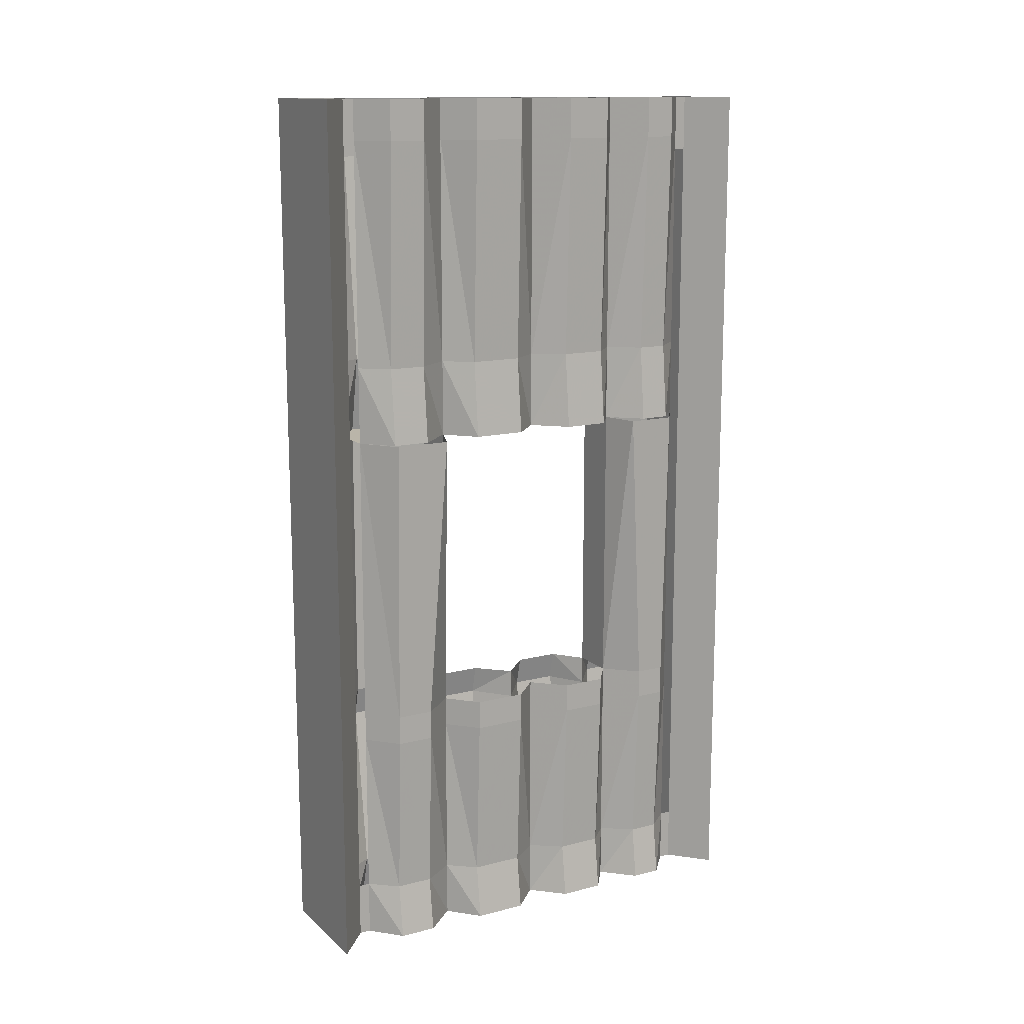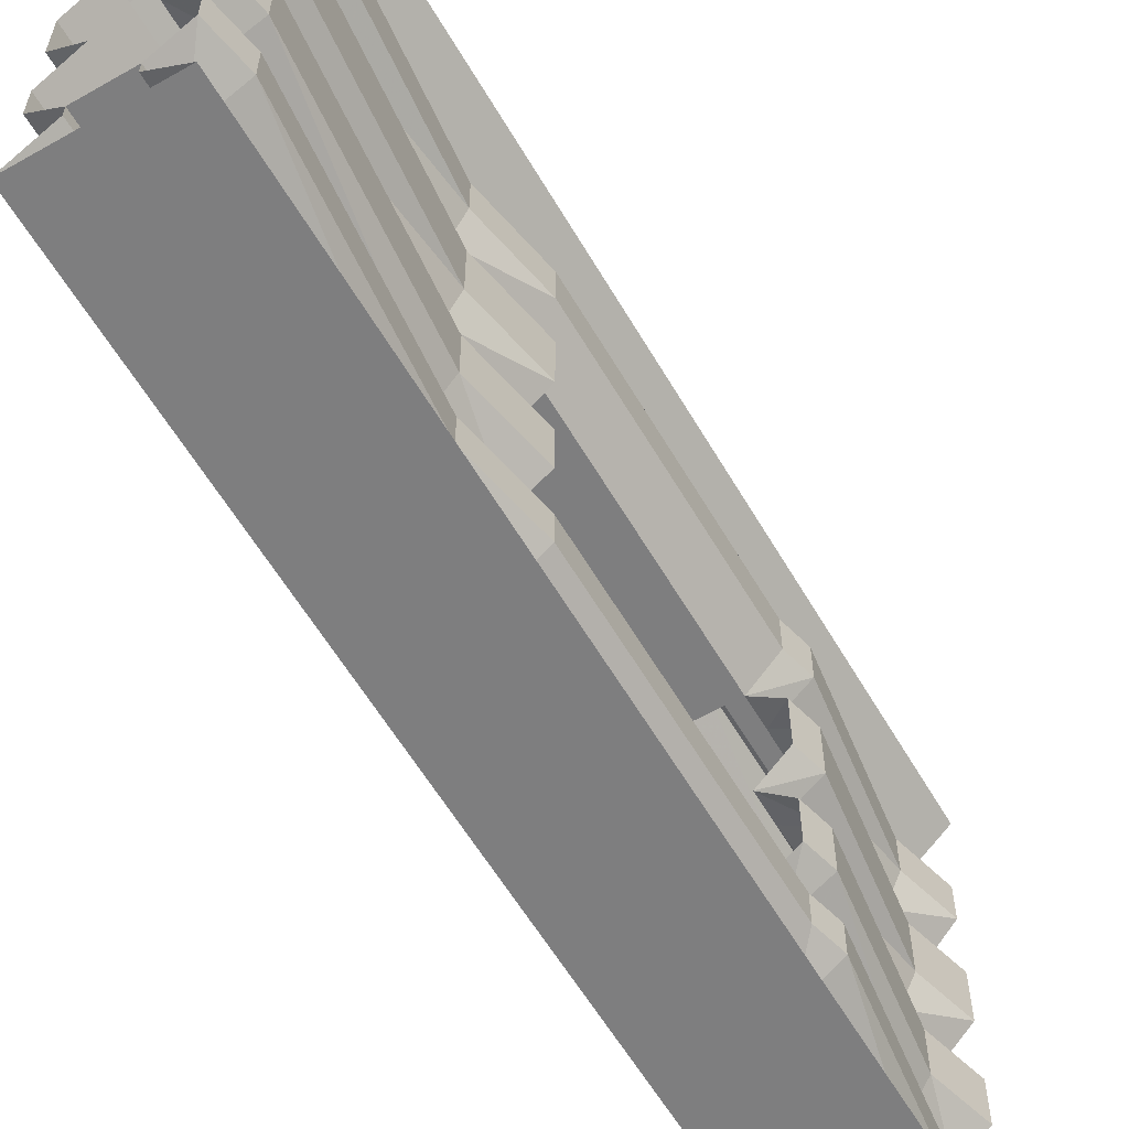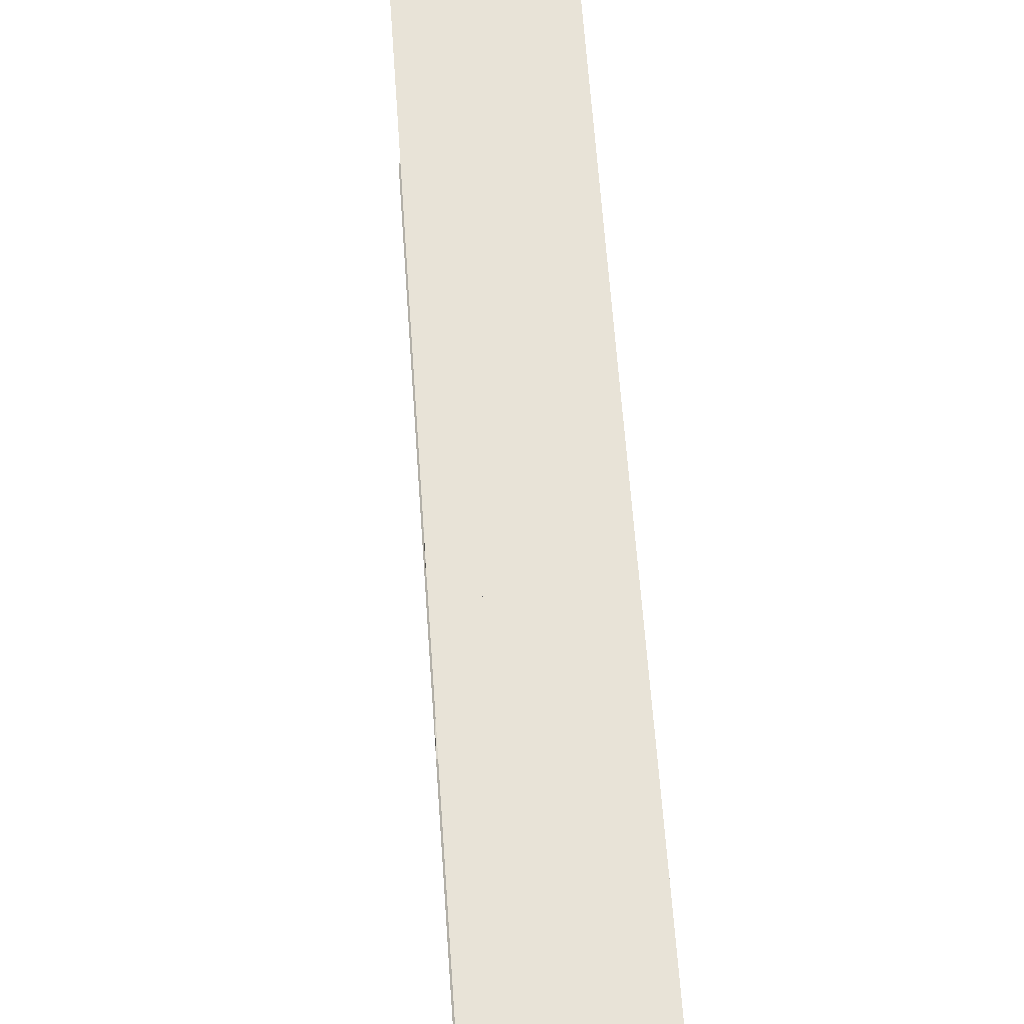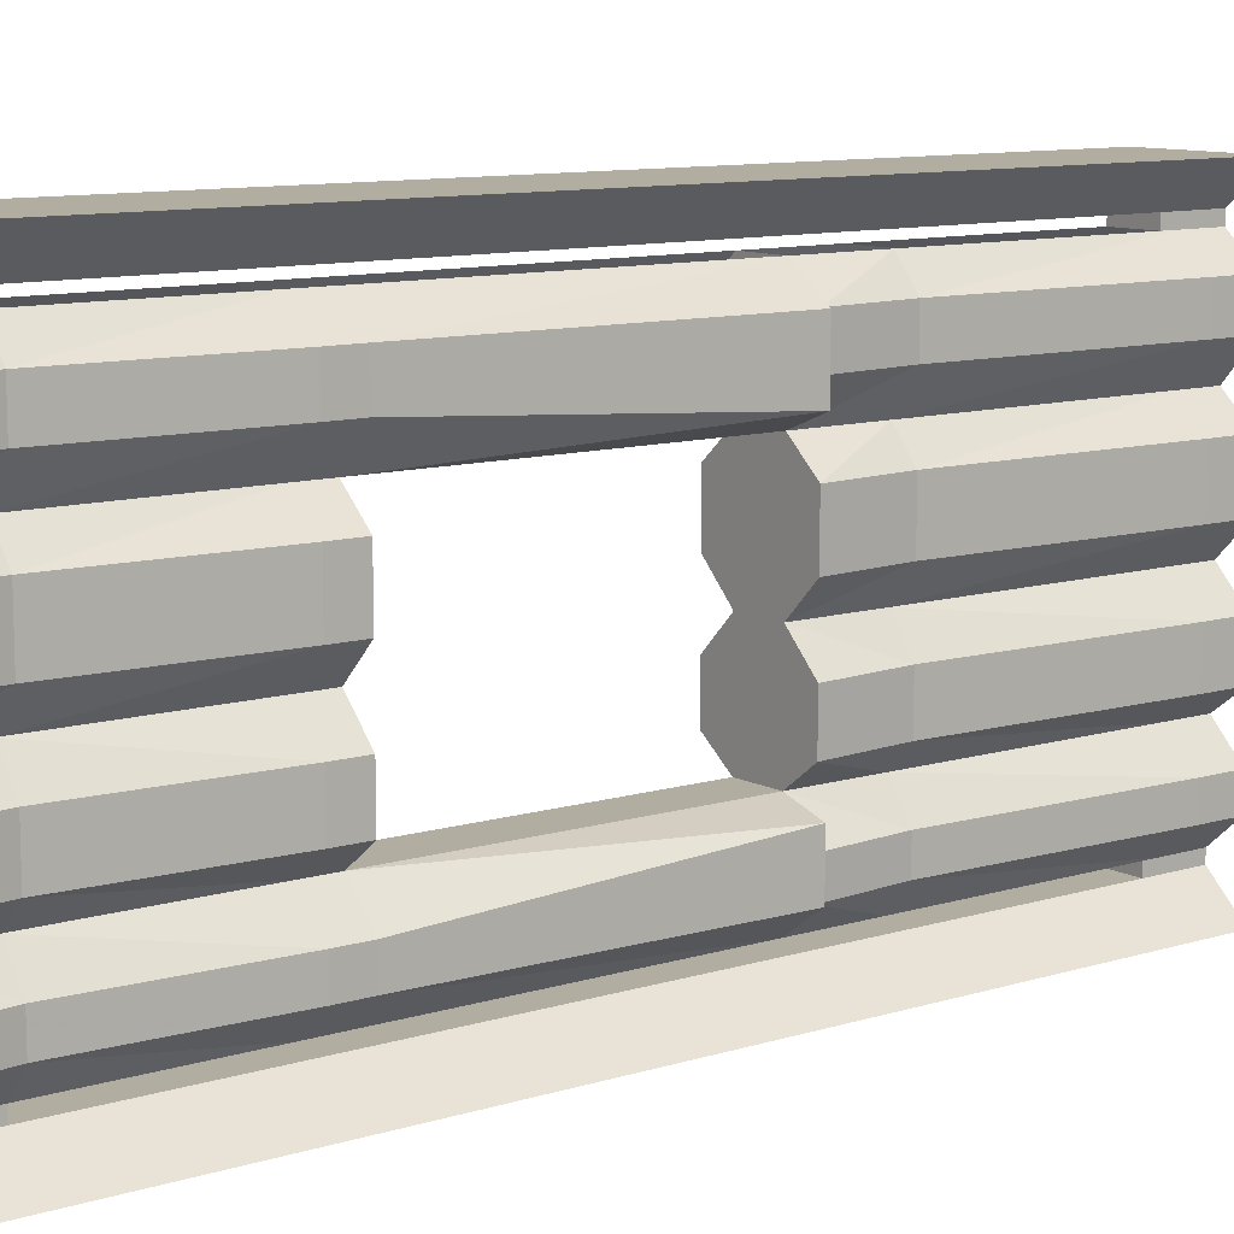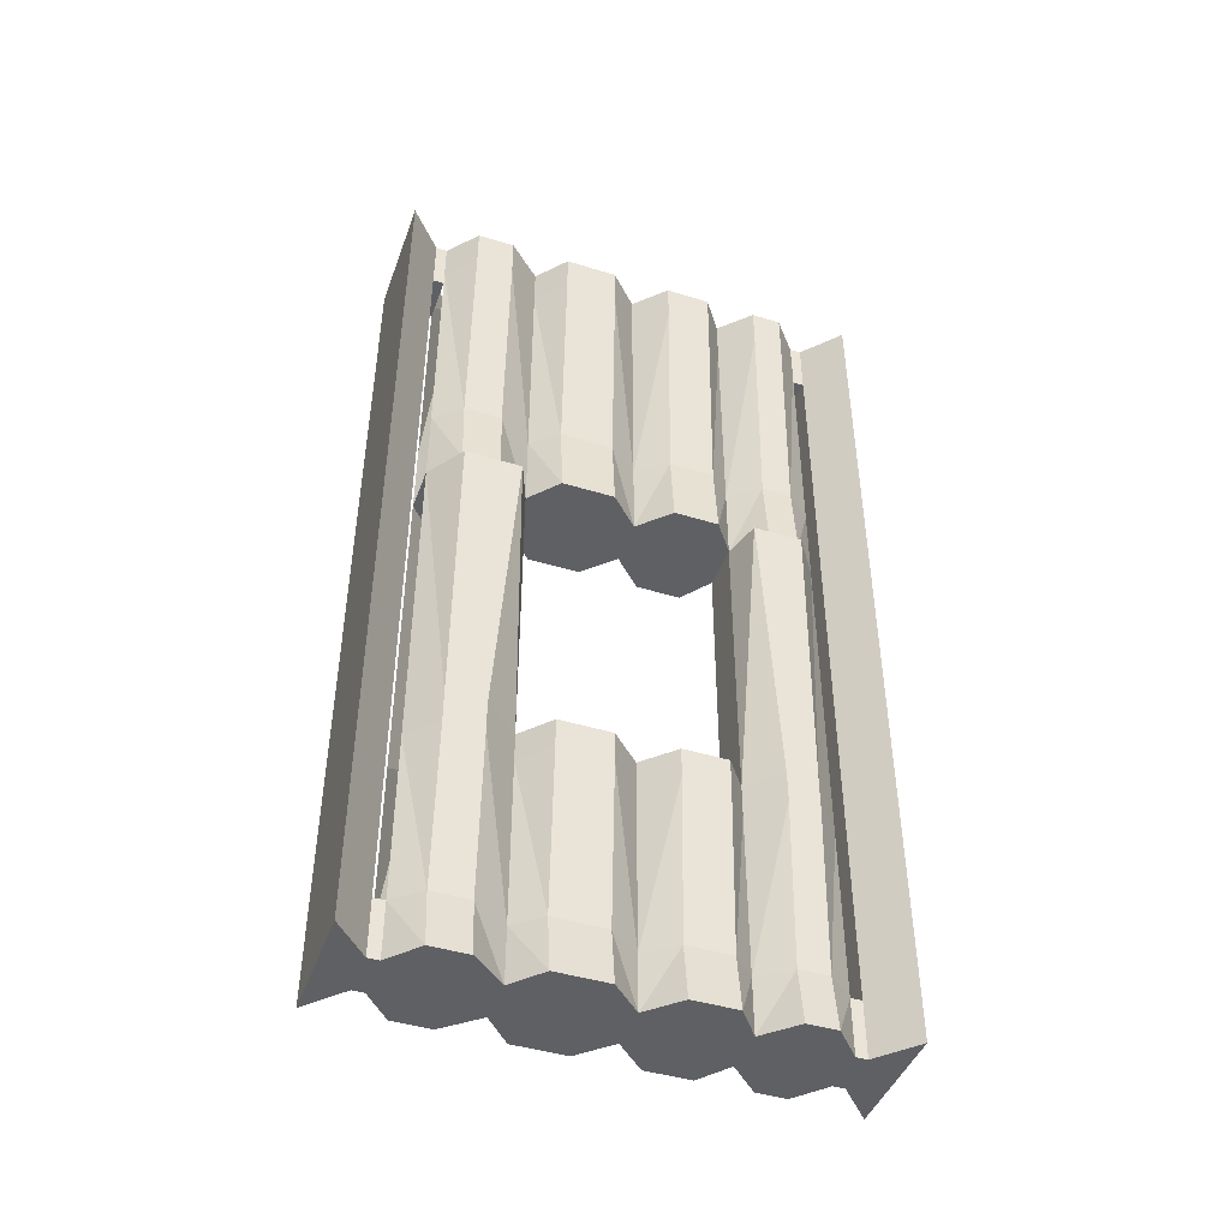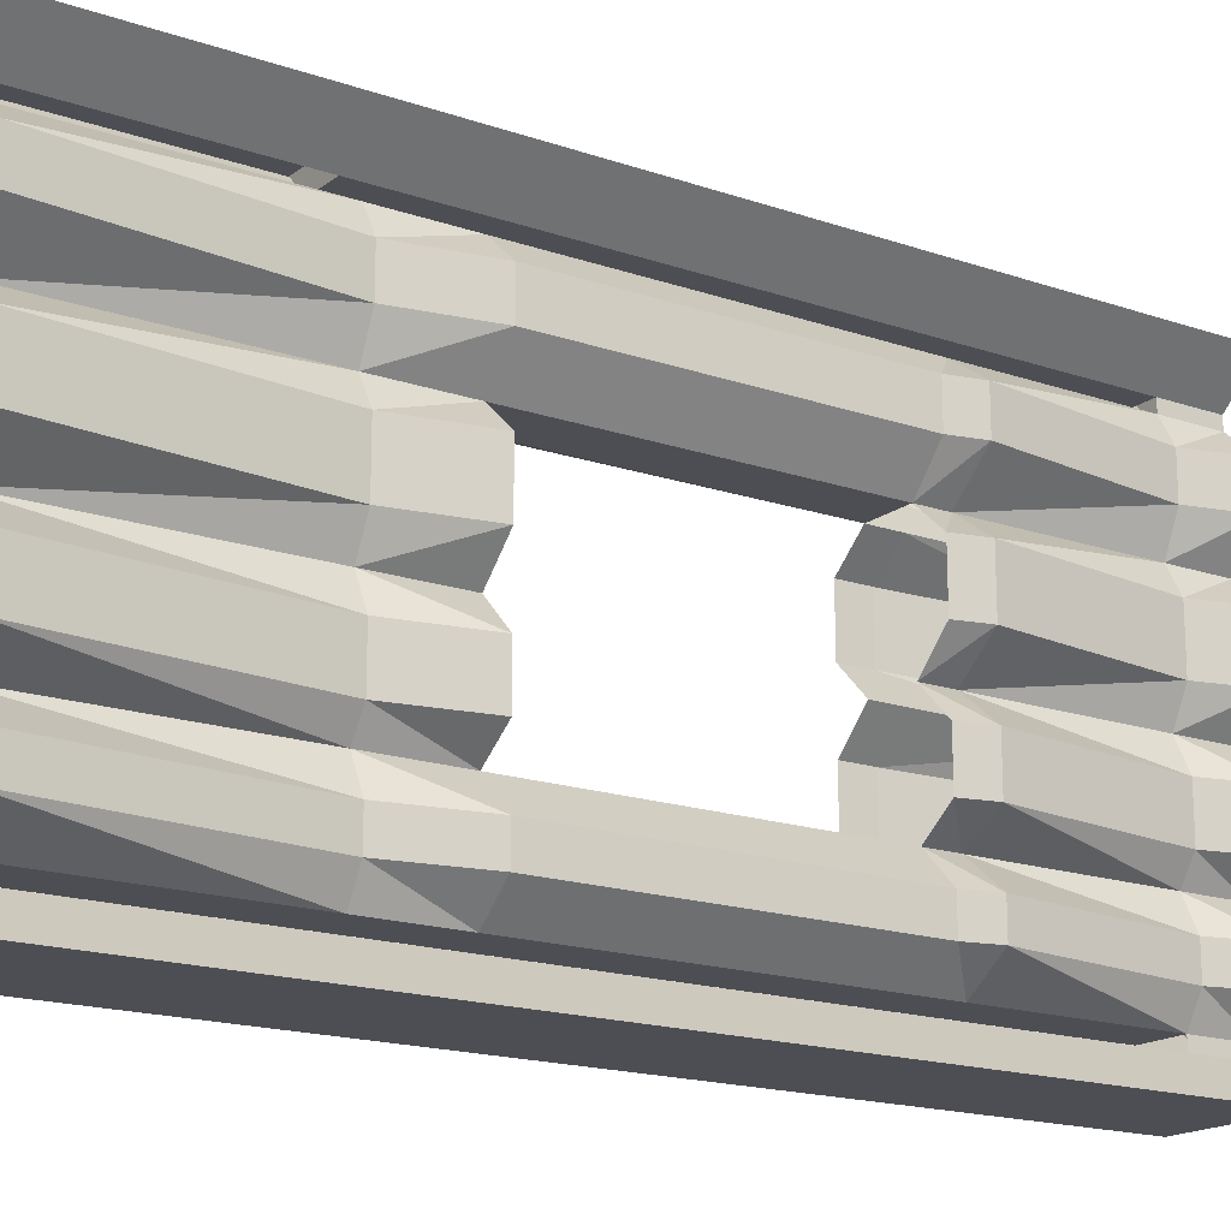
<metadata>
{"format":"obj","ext":"obj","renderer":"f3d","projection":"perspective","resolution":1024,"background":"white","views":[{"elev":13.6,"azim":60.1,"up":"+Y"},{"elev":-59.4,"azim":-149.8,"up":"+Z"},{"elev":62.0,"azim":176.0,"up":"+Z"},{"elev":10.5,"azim":52.6,"up":"+Z"},{"elev":-44.6,"azim":70.4,"up":"+Y"},{"elev":-17.3,"azim":-124.5,"up":"+Z"}]}
</metadata>
<code>
o wall/1855/straight
v -42 -15 -52
v -54 -15 -52
v -54 -15 -55
v -42 -15 -55
v -42 0 -55
v -42 0 -52
v -64 -225 -64
v -32 -225 -64
v -32 -240 -64
v -64 -240 -64
v -54 -225 -55
v -64 -15 -64
v -32 -15 -64
v -42 -225 -55
v -42 -240 -55
v -54 -240 -55
v -54 -225 -52
v -54 -240 -52
v -58 -225 -45
v -64 -180 -45
v -54 -180 -52
v -42 -225 -52
v -42 -180 -52
v -36 -225 -45
v -34 -240 -45
v -42 -240 -52
v -62 -240 -45
v -58 -225 -37
v -64 -180 -37
v -62 -172 -37
v -62 -172 -45
v -54 -172 -52
v -42 -172 -52
v -34 -180 -45
v -36 -225 -37
v -34 -240 -37
v -42 -240 -29
v -54 -240 -29
v -62 -240 -37
v -54 -225 -29
v -54 -180 -29
v -54 -172 -29
v -54 -93 -29
v -62 -93 -37
v -62 -93 -45
v -54 -93 -52
v -58 -72 -45
v -54 -72 -52
v -64 -11 -45
v -54 -11 -52
v -42 -72 -52
v -42 -11 -52
v -36 -72 -45
v -34 -93 -45
v -42 -93 -52
v -58 -72 -37
v -64 -11 -37
v -62 0 -37
v -62 0 -45
v -54 0 -52
v -34 -11 -45
v -36 -72 -37
v -34 -93 -37
v -42 -93 -29
v -54 -72 -29
v -54 -11 -29
v -54 0 -29
v -64 0 -64
v -32 0 -64
v -54 0 -55
v -34 -180 -37
v -42 -225 -29
v -62 -172 -23
v -64 -180 -23
v -62 -172 -11
v -64 -180 -11
v -54 -172 -3
v -54 -180 -3
v -64 -180 5
v -62 -172 5
v -64 -180 19
v -62 -172 19
v -54 -180 26
v -54 -172 26
v -64 -180 35
v -62 -172 35
v -54 -93 26
v -42 -172 26
v -42 -93 26
v -32 -93 30
v -34 -172 35
v -42 -180 26
v -34 -180 19
v -34 -172 19
v -34 -180 5
v -34 -172 5
v -42 -180 -3
v -42 -172 -3
v -34 -172 -11
v -34 -180 -11
v -34 -172 -23
v -34 -180 -23
v -42 -172 -29
v -42 -180 -29
v -34 -172 -37
v -32 -93 -32
v -34 -93 -23
v -62 -93 -23
v -58 -72 -23
v -64 -11 -23
v -62 0 -23
v -34 -240 -11
v -36 -225 -23
v -36 -225 -11
v -42 -240 -3
v -34 -240 -23
v -42 -225 -3
v -36 -225 5
v -34 -240 5
v -34 -240 19
v -54 -240 -3
v -62 -240 -11
v -62 -240 -23
v -36 -225 19
v -42 -225 26
v -42 -240 26
v -54 -240 26
v -62 -240 19
v -62 -240 5
v -54 -225 -3
v -58 -225 -11
v -58 -225 -23
v -34 -172 -45
v -32 -93 -45
v -54 -125 -52
v -42 -125 -52
v -54 -117 -52
v -42 -117 -52
v -54 -68 -52
v -42 -68 -52
v -54 -60 -52
v -42 -60 -52
v -34 -11 -37
v -42 -72 -29
v -64 -11 -11
v -54 0 -3
v -62 0 -11
v -58 -72 -11
v -54 -11 -3
v -64 -11 5
v -62 0 5
v -64 -11 19
v -62 0 19
v -54 -11 26
v -54 0 26
v -64 -11 35
v -62 0 35
v -64 -11 45
v -62 0 45
v -54 -11 52
v -54 0 52
v -34 -93 -11
v -36 -72 -23
v -36 -72 -11
v -42 -93 -3
v -42 -11 -29
v -34 -11 -23
v -34 -11 -11
v -42 -72 -3
v -36 -72 5
v -34 -93 5
v -34 -93 19
v -54 -93 -3
v -62 -93 -11
v -42 -11 -3
v -34 0 -11
v -42 0 -3
v -34 0 5
v -34 -11 5
v -54 -72 -3
v -58 -72 5
v -58 -72 19
v -54 -72 26
v -58 -72 35
v -58 -72 45
v -54 -72 52
v -34 0 -37
v -42 0 -29
v -34 0 -23
v -34 0 -45
v -54 -225 55
v -54 -225 52
v -54 -240 52
v -54 -240 55
v -64 -225 64
v -64 -15 64
v -54 -15 55
v -64 0 64
v -54 0 55
v -54 -15 52
v -42 -15 55
v -42 -15 52
v -42 0 52
v -42 0 55
v -32 -15 64
v -32 -225 64
v -42 -225 55
v -32 -240 64
v -42 -240 55
v -42 -225 52
v -42 -240 52
v -34 -240 45
v -36 -225 45
v -42 -180 52
v -34 -180 45
v -42 -172 52
v -34 -172 45
v -42 -93 52
v -32 -93 45
v -34 -180 35
v -62 -240 45
v -62 -240 35
v -34 -240 35
v -36 -225 35
v -58 -225 5
v -58 -225 19
v -54 -225 26
v -58 -225 35
v -58 -225 45
v -64 -180 45
v -62 -172 45
v -62 -93 35
v -62 -93 19
v -34 -93 45
v -62 -93 45
v -54 -180 52
v -54 -172 52
v -64 -240 64
v -54 -68 55
v -42 -68 55
v -32 0 64
v -54 -87 26
v -42 -87 26
v -32 -72 64
v -42 -72 55
v -54 -72 55
v -64 -72 64
v -34 0 45
v -34 -11 45
v -34 -11 35
v -34 0 35
v -42 -11 26
v -42 0 26
v -34 -11 19
v -34 0 19
v -54 -93 52
v -42 -72 52
v -36 -72 45
v -42 -11 52
v -36 -72 19
v -42 -72 26
v -36 -72 35
v -34 -93 35
v -62 -93 5
f 1 2 3
f 1 3 4
f 1 4 5
f 1 5 6
f 7 8 9
f 7 9 10
f 7 10 11
f 7 11 3
f 7 3 12
f 7 12 8
f 8 12 13
f 8 13 14
f 8 14 15
f 8 15 9
f 9 15 16
f 9 16 10
f 10 16 11
f 11 16 17
f 17 16 18
f 17 18 19
f 17 19 20
f 17 20 21
f 17 21 22
f 22 21 23
f 22 23 24
f 22 24 25
f 22 25 26
f 22 26 14
f 14 26 15
f 15 26 16
f 16 26 18
f 18 26 25
f 18 25 27
f 18 27 19
f 19 27 28
f 19 28 29
f 19 29 20
f 20 29 30
f 20 30 31
f 20 31 21
f 21 31 32
f 21 32 23
f 23 32 33
f 23 33 34
f 23 34 24
f 24 34 35
f 24 35 36
f 24 36 25
f 25 36 37
f 25 37 38
f 25 38 39
f 25 39 27
f 27 39 28
f 28 39 40
f 28 40 41
f 28 41 29
f 29 41 42
f 29 42 30
f 30 42 43
f 30 43 44
f 30 44 31
f 31 44 45
f 31 45 32
f 32 45 46
f 46 45 47
f 46 47 48
f 48 47 49
f 48 49 50
f 48 50 51
f 51 50 52
f 51 52 53
f 51 53 54
f 51 54 55
f 55 54 46
f 46 54 45
f 45 54 44
f 45 44 56
f 45 56 47
f 47 56 57
f 47 57 49
f 49 57 58
f 49 58 59
f 49 59 50
f 50 59 60
f 50 60 52
f 52 60 6
f 52 6 61
f 52 61 53
f 53 61 62
f 53 62 63
f 53 63 54
f 54 63 64
f 54 64 43
f 54 43 44
f 44 43 65
f 44 65 56
f 56 65 66
f 56 66 57
f 57 66 67
f 57 67 58
f 68 69 13
f 68 13 12
f 68 12 70
f 70 12 3
f 70 3 60
f 60 3 2
f 69 5 4
f 69 4 13
f 13 4 14
f 14 4 11
f 11 4 3
f 35 34 71
f 35 71 72
f 35 72 37
f 35 37 36
f 41 73 42
f 73 41 74
f 73 74 75
f 75 74 76
f 75 76 77
f 77 76 78
f 77 78 79
f 77 79 80
f 80 79 81
f 80 81 82
f 82 81 83
f 82 83 84
f 84 83 85
f 84 85 86
f 84 86 87
f 84 87 88
f 88 87 89
f 88 89 90
f 88 90 91
f 88 91 92
f 88 92 93
f 88 93 94
f 94 93 95
f 94 95 96
f 96 95 97
f 96 97 98
f 98 97 99
f 99 97 100
f 99 100 101
f 101 100 102
f 101 102 103
f 103 102 104
f 103 104 105
f 103 105 106
f 103 106 64
f 103 64 42
f 42 64 43
f 43 64 107
f 43 107 108
f 43 108 109
f 43 109 65
f 65 109 110
f 65 110 66
f 66 110 111
f 66 111 67
f 112 113 114
f 112 114 115
f 112 115 116
f 112 116 113
f 113 116 72
f 113 72 104
f 113 104 102
f 113 102 114
f 114 102 100
f 114 100 117
f 114 117 115
f 115 117 118
f 115 118 119
f 115 119 120
f 115 120 121
f 115 121 116
f 116 121 122
f 116 122 123
f 116 123 38
f 116 38 37
f 116 37 72
f 117 100 97
f 117 97 95
f 117 95 118
f 118 95 93
f 118 93 124
f 118 124 119
f 119 124 120
f 120 124 125
f 120 125 126
f 120 126 127
f 120 127 128
f 120 128 129
f 120 129 121
f 121 129 130
f 121 130 122
f 122 130 131
f 122 131 123
f 123 131 132
f 123 132 38
f 38 132 40
f 38 40 39
f 131 130 78
f 131 78 76
f 131 76 132
f 132 76 74
f 132 74 40
f 40 74 41
f 72 71 104
f 104 71 105
f 105 71 133
f 105 133 134
f 105 134 106
f 34 33 133
f 34 133 71
f 135 136 33
f 135 33 32
f 137 138 136
f 137 136 135
f 139 140 138
f 139 138 137
f 141 142 140
f 141 140 139
f 62 61 143
f 62 143 144
f 62 144 64
f 62 64 63
f 51 62 53
f 145 146 147
f 145 147 110
f 145 110 109
f 145 109 148
f 145 148 149
f 145 149 146
f 146 149 150
f 146 150 151
f 151 150 152
f 151 152 153
f 153 152 154
f 153 154 155
f 155 154 156
f 155 156 157
f 157 156 158
f 157 158 159
f 159 158 160
f 159 160 161
f 162 163 164
f 162 164 165
f 162 165 107
f 162 107 163
f 163 107 144
f 163 144 166
f 163 166 167
f 163 167 164
f 164 167 168
f 164 168 169
f 164 169 165
f 165 169 170
f 165 170 171
f 165 171 172
f 165 172 173
f 165 173 107
f 107 173 174
f 107 174 108
f 108 174 148
f 108 148 109
f 175 168 176
f 175 176 177
f 175 177 178
f 175 178 179
f 175 179 169
f 175 169 168
f 148 180 149
f 149 180 181
f 149 181 150
f 150 181 182
f 150 182 152
f 152 182 183
f 152 183 154
f 154 183 184
f 154 184 156
f 156 184 185
f 156 185 158
f 158 185 186
f 158 186 160
f 144 143 166
f 166 143 187
f 166 187 188
f 166 188 167
f 167 188 189
f 167 189 168
f 168 189 176
f 174 173 180
f 174 180 148
f 107 64 144
f 61 6 190
f 61 190 143
f 143 190 187
f 110 147 111
f 191 192 193
f 191 193 194
f 191 194 195
f 191 195 196
f 191 196 197
f 197 196 198
f 197 198 199
f 197 199 200
f 197 200 201
f 201 200 202
f 201 202 203
f 201 203 204
f 201 204 205
f 201 205 206
f 201 206 207
f 207 206 208
f 207 208 209
f 207 209 210
f 210 209 211
f 210 211 212
f 210 212 213
f 210 213 214
f 214 213 215
f 214 215 216
f 216 215 217
f 216 217 218
f 218 217 219
f 219 217 91
f 219 91 90
f 217 215 220
f 217 220 91
f 91 220 92
f 92 220 125
f 92 125 124
f 92 124 93
f 211 193 212
f 212 193 221
f 212 221 222
f 212 222 127
f 212 127 126
f 212 126 223
f 212 223 213
f 213 223 224
f 213 224 215
f 215 224 220
f 220 224 125
f 125 224 126
f 126 224 223
f 78 130 225
f 78 225 79
f 79 225 226
f 79 226 81
f 81 226 227
f 81 227 83
f 83 227 228
f 83 228 85
f 85 228 229
f 85 229 230
f 85 230 86
f 86 230 231
f 86 231 232
f 86 232 87
f 87 232 183
f 87 183 182
f 87 182 233
f 87 233 172
f 87 172 89
f 87 89 234
f 87 234 232
f 232 234 235
f 232 235 184
f 232 184 183
f 230 229 192
f 230 192 236
f 230 236 231
f 231 236 237
f 231 237 235
f 231 235 232
f 228 222 221
f 228 221 229
f 229 221 193
f 229 193 192
f 225 129 128
f 225 128 226
f 226 128 127
f 226 127 227
f 227 127 222
f 227 222 228
f 225 130 129
f 209 194 193
f 209 193 211
f 238 194 209
f 238 209 208
f 238 208 206
f 238 206 195
f 238 195 194
f 207 191 239
f 207 239 240
f 199 161 200
f 195 206 205
f 195 205 196
f 196 205 241
f 196 241 198
f 205 204 241
f 89 87 242
f 89 242 243
f 244 245 246
f 244 246 247
f 248 249 250
f 248 250 251
f 251 250 252
f 251 252 253
f 253 252 254
f 253 254 255
f 255 254 179
f 255 179 178
f 218 256 234
f 218 234 257
f 257 234 258
f 257 258 259
f 259 258 249
f 259 249 203
f 203 249 248
f 179 170 169
f 170 179 254
f 170 254 260
f 170 260 171
f 171 260 172
f 172 260 261
f 172 261 89
f 89 261 262
f 89 262 263
f 89 263 234
f 234 263 258
f 258 263 262
f 258 262 249
f 249 262 250
f 250 262 261
f 250 261 252
f 252 261 260
f 252 260 254
f 181 264 233
f 181 233 182
f 185 184 235
f 185 235 256
f 185 256 186
f 180 173 264
f 180 264 181
f 264 173 172
f 264 172 233
f 256 235 234
f 133 33 55
f 133 55 134
f 256 235 237

</code>
